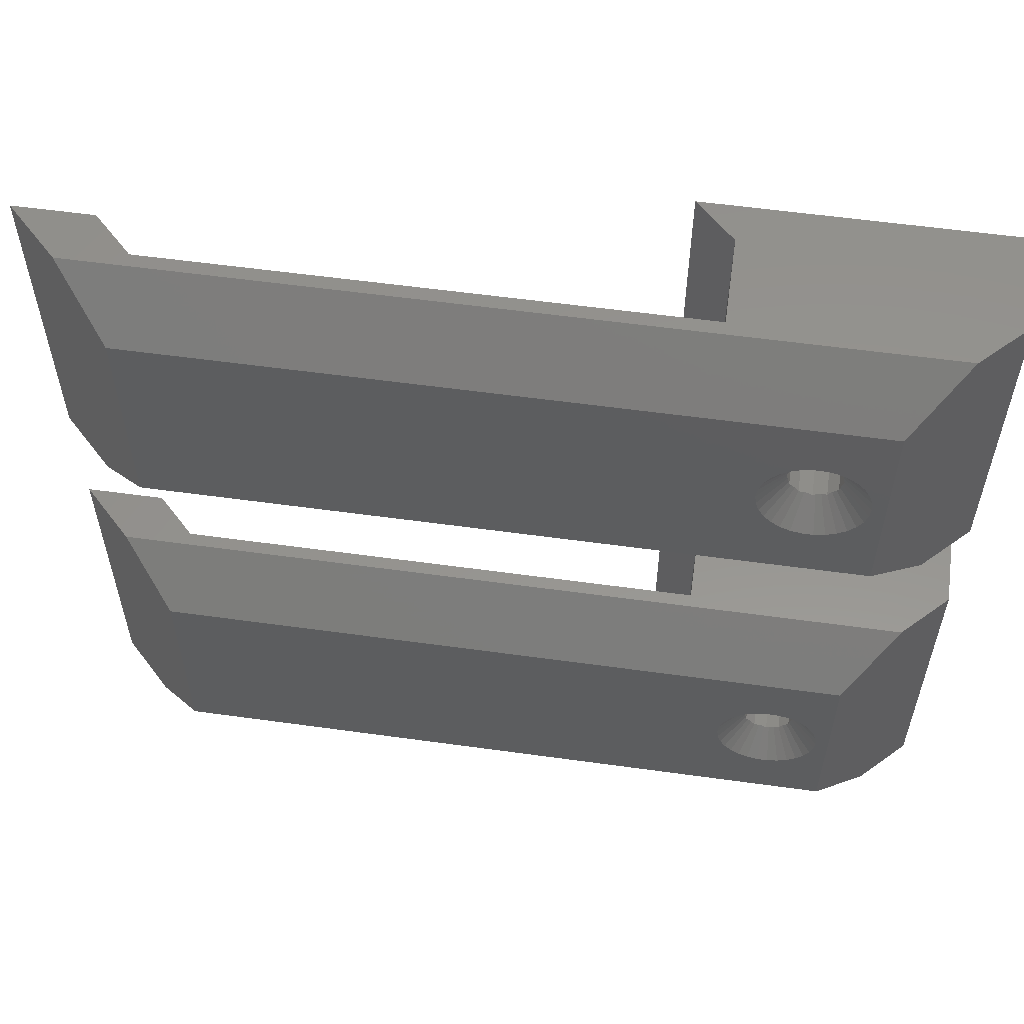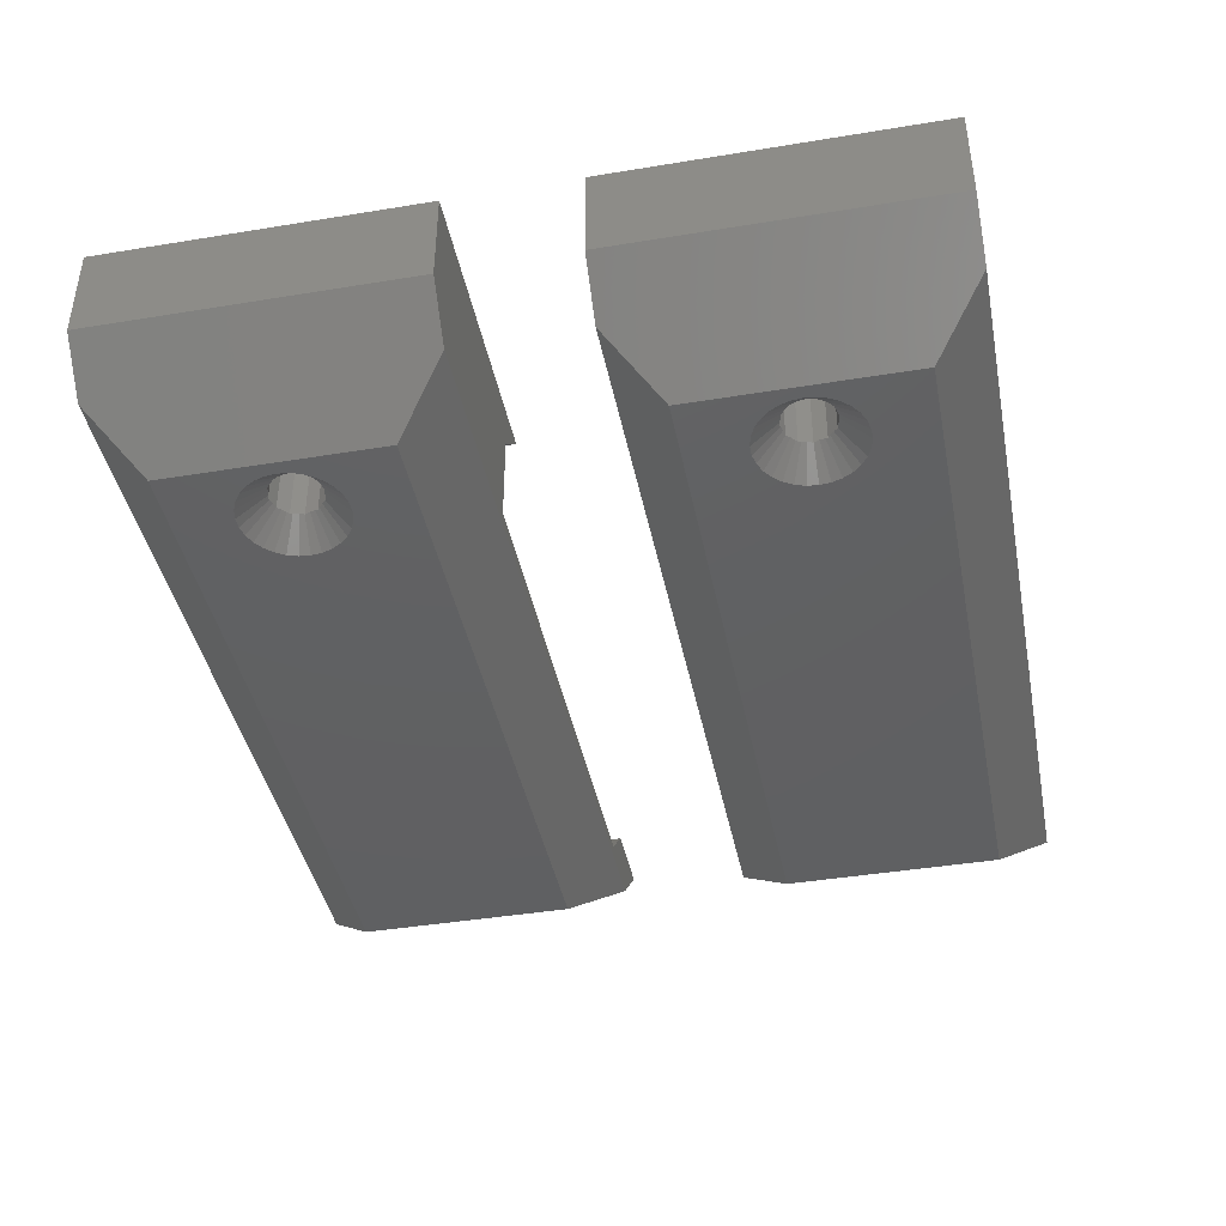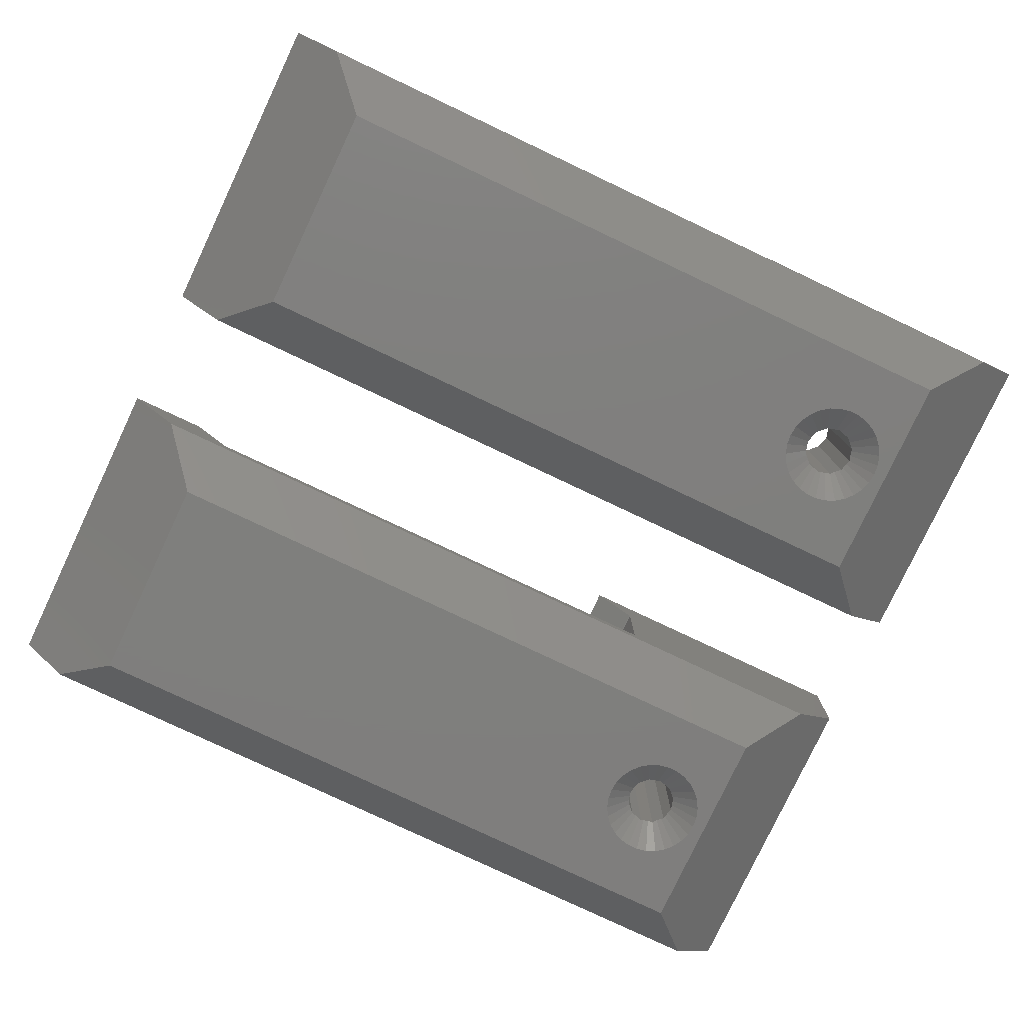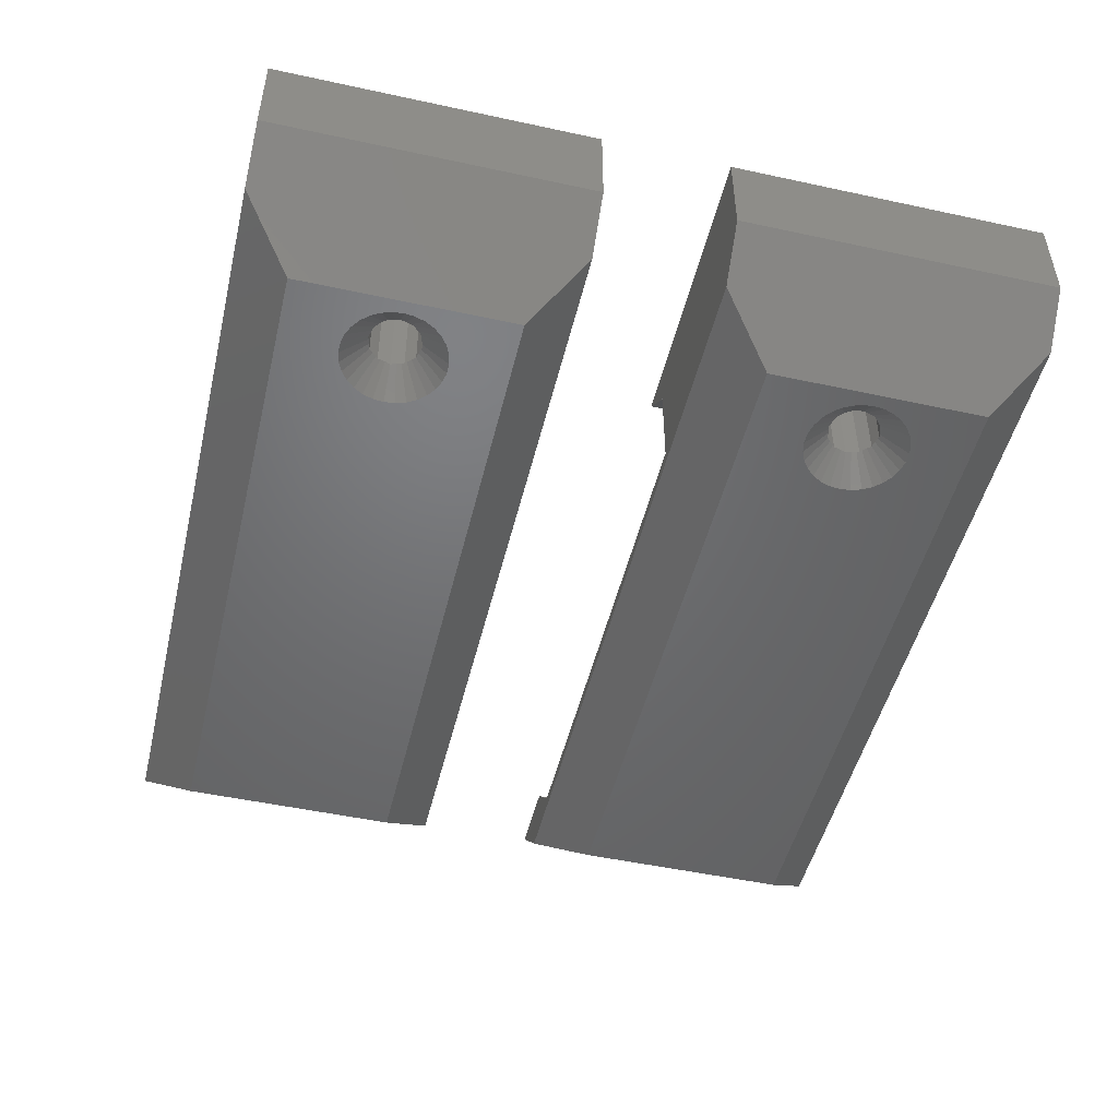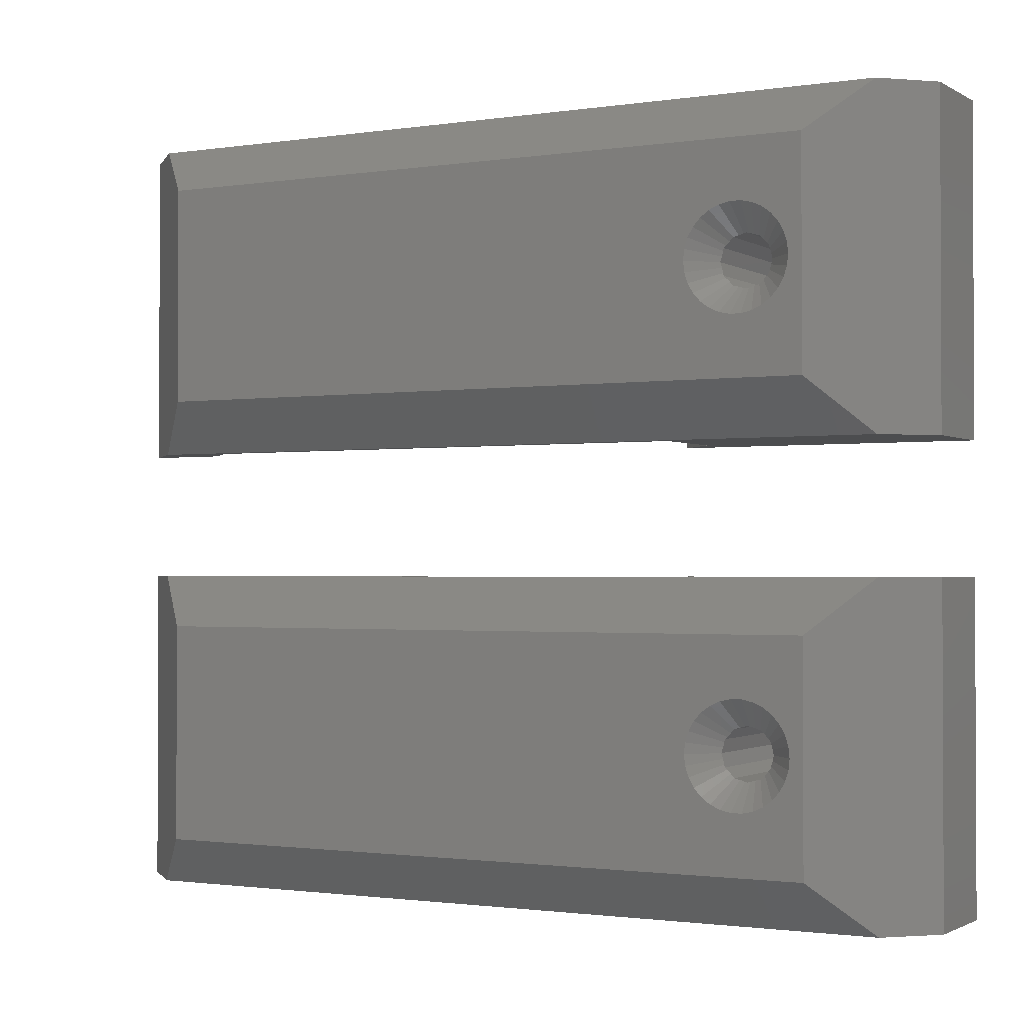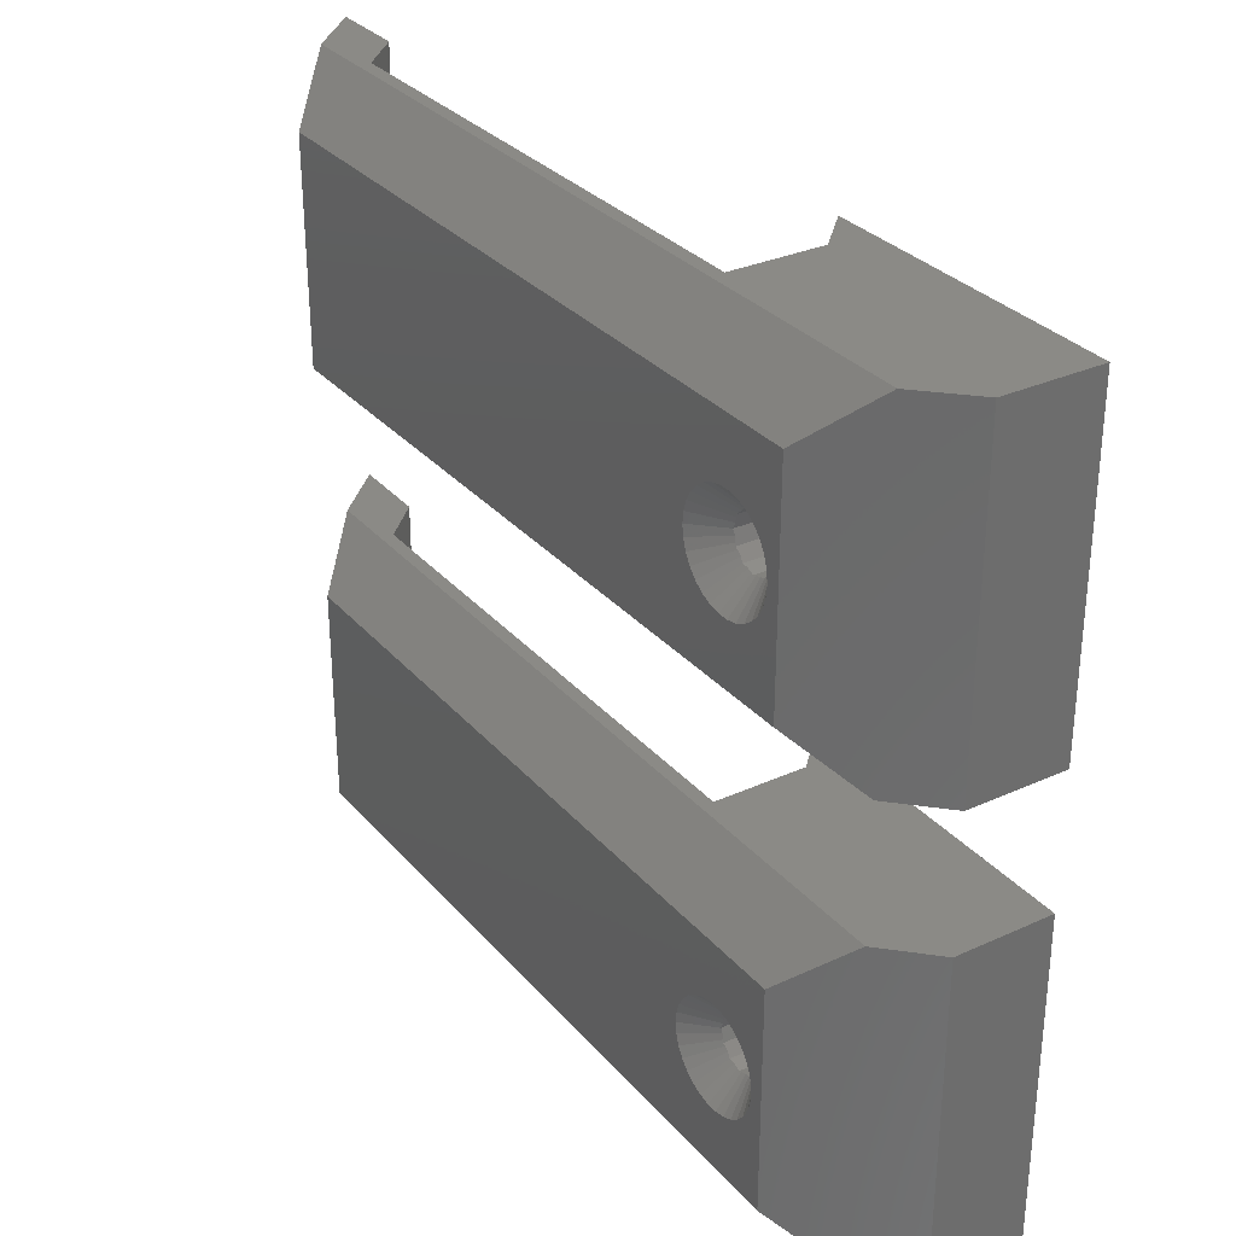
<metadata>
{"format":"stl","ext":"stl","renderer":"f3d","projection":"perspective","resolution":1024,"background":"white","views":[{"elev":57.2,"azim":-171.8,"up":"+Y"},{"elev":-41.9,"azim":-78.8,"up":"+Z"},{"elev":-79.1,"azim":154.7,"up":"+Z"},{"elev":-49.3,"azim":-103.5,"up":"+Z"},{"elev":-1.4,"azim":-151.2,"up":"+Y"},{"elev":30.8,"azim":-123.1,"up":"+Y"}]}
</metadata>
<code>
# stl→obj: 212 verts, 424 faces
v -36 5 7.5
v -36 5 15
v -36 30 7.5
v -36 30 15
v -32.5 5 4
v -16 5 5
v 33 5 8
v 27 5 8
v 29 5 4
v 24 5 5
v -9 5 5
v -15.9 5 12.1
v -13 5 15
v -16 5 12.1
v -32.5 30 4
v -28.5 26 0
v -28.5 9 0
v -13 30 15
v -16 30 12.1
v -15.9 30 12.1
v -16 30 5
v -9 30 5
v 24 30 5
v 27 30 8
v 33 30 8
v 29 30 4
v -24.5 15.77 15
v -25.23 16.5 15
v -24.5 19.23 15
v -23.5 19.5 15
v -25.5 17.5 15
v -25.23 18.5 15
v -21.77 18.5 15
v -21.5 17.5 15
v -21.77 16.5 15
v -22.5 19.23 15
v -22.5 15.77 15
v -23.5 15.5 15
v 25 26 0
v 25 9 0
v -21.5 20.96 0
v -27.5 17.5 0
v -27.41 16.67 0
v -27.15 15.87 0
v -26.74 15.15 0
v -26.18 14.53 0
v -25.5 14.04 0
v -24.74 13.7 0
v -23.92 13.52 0
v -23.08 13.52 0
v -21.5 14.04 0
v -22.26 13.7 0
v -20.82 14.53 0
v -20.26 15.15 0
v -19.85 15.87 0
v -19.59 16.67 0
v -22.26 21.3 0
v -24.74 21.3 0
v -23.92 21.48 0
v -19.5 17.5 0
v -19.59 18.33 0
v -23.08 21.48 0
v -19.85 19.13 0
v -20.26 19.85 0
v -20.82 20.47 0
v -25.5 20.96 0
v -26.18 20.47 0
v -26.74 19.85 0
v -27.15 19.13 0
v -27.41 18.33 0
v -24.5 15.77 2
v -24.79 16.06 2.065
v -25.08 16.35 2.044
v -25.23 16.5 1.989
v -25.39 17.1 2.065
v -25.29 16.7 2.044
v -25.5 17.5 2
v -23.5 15.5 1.989
v -23.7 15.55 2.044
v -24.1 15.66 2.065
v -22.5 15.77 2
v -22.9 15.66 2.065
v -23.3 15.55 2.044
v -21.77 16.5 1.989
v -21.92 16.35 2.044
v -22.21 16.06 2.065
v -21.5 17.5 2
v -21.61 17.1 2.065
v -21.71 16.7 2.044
v -21.61 17.9 2.065
v -21.71 18.3 2.044
v -21.77 18.5 1.989
v -22.21 18.94 2.065
v -21.92 18.65 2.044
v -22.5 19.23 2
v -23.3 19.45 2.044
v -22.9 19.34 2.065
v -23.5 19.5 1.989
v -24.1 19.34 2.065
v -23.7 19.45 2.044
v -24.5 19.23 2
v -24.79 18.94 2.065
v -25.08 18.65 2.044
v -25.23 18.5 1.989
v -25.39 17.9 2.065
v -25.29 18.3 2.044
v -36 -30 7.5
v -36 -30 15
v -36 -5 7.5
v -36 -5 15
v -32.5 -30 4
v -16 -30 5
v 33 -30 8
v 27 -30 8
v 29 -30 4
v 24 -30 5
v -9 -30 5
v -15.9 -30 12.1
v -13 -30 15
v -16 -30 12.1
v -32.5 -5 4
v -28.5 -9 0
v -28.5 -26 0
v -13 -5 15
v -16 -5 12.1
v -15.9 -5 12.1
v -16 -5 5
v -9 -5 5
v 24 -5 5
v 27 -5 8
v 33 -5 8
v 29 -5 4
v -24.5 -19.23 15
v -25.23 -18.5 15
v -24.5 -15.77 15
v -23.5 -15.5 15
v -25.5 -17.5 15
v -25.23 -16.5 15
v -21.77 -16.5 15
v -21.5 -17.5 15
v -21.77 -18.5 15
v -22.5 -15.77 15
v -22.5 -19.23 15
v -23.5 -19.5 15
v 25 -9 0
v 25 -26 0
v -21.5 -14.04 0
v -27.5 -17.5 0
v -27.41 -18.33 0
v -27.15 -19.13 0
v -26.74 -19.85 0
v -26.18 -20.47 0
v -25.5 -20.96 0
v -24.74 -21.3 0
v -23.92 -21.48 0
v -23.08 -21.48 0
v -21.5 -20.96 0
v -22.26 -21.3 0
v -20.82 -20.47 0
v -20.26 -19.85 0
v -19.85 -19.13 0
v -19.59 -18.33 0
v -22.26 -13.7 0
v -24.74 -13.7 0
v -23.92 -13.52 0
v -19.5 -17.5 0
v -19.59 -16.67 0
v -23.08 -13.52 0
v -19.85 -15.87 0
v -20.26 -15.15 0
v -20.82 -14.53 0
v -25.5 -14.04 0
v -26.18 -14.53 0
v -26.74 -15.15 0
v -27.15 -15.87 0
v -27.41 -16.67 0
v -24.5 -19.23 2
v -24.79 -18.94 2.065
v -25.08 -18.65 2.044
v -25.23 -18.5 1.989
v -25.39 -17.9 2.065
v -25.29 -18.3 2.044
v -25.5 -17.5 2
v -23.5 -19.5 1.989
v -23.7 -19.45 2.044
v -24.1 -19.34 2.065
v -22.5 -19.23 2
v -22.9 -19.34 2.065
v -23.3 -19.45 2.044
v -21.77 -18.5 1.989
v -21.92 -18.65 2.044
v -22.21 -18.94 2.065
v -21.5 -17.5 2
v -21.61 -17.9 2.065
v -21.71 -18.3 2.044
v -21.61 -17.1 2.065
v -21.71 -16.7 2.044
v -21.77 -16.5 1.989
v -22.21 -16.06 2.065
v -21.92 -16.35 2.044
v -22.5 -15.77 2
v -23.3 -15.55 2.044
v -22.9 -15.66 2.065
v -23.5 -15.5 1.989
v -24.1 -15.66 2.065
v -23.7 -15.55 2.044
v -24.5 -15.77 2
v -24.79 -16.06 2.065
v -25.08 -16.35 2.044
v -25.23 -16.5 1.989
v -25.39 -17.1 2.065
v -25.29 -16.7 2.044
f 1 2 3
f 3 2 4
f 2 1 5
f 6 2 5
f 7 8 9
f 8 10 9
f 9 11 5
f 12 13 2
f 11 6 5
f 12 2 14
f 10 11 9
f 6 14 2
f 15 16 3
f 3 16 17
f 3 17 5
f 3 5 1
f 3 4 15
f 15 4 18
f 19 18 20
f 15 18 19
f 21 22 15
f 22 23 15
f 23 24 25
f 23 25 26
f 23 26 15
f 21 15 19
f 27 2 13
f 4 2 28
f 29 30 18
f 4 28 31
f 29 4 32
f 33 34 13
f 18 4 29
f 34 35 13
f 18 30 36
f 18 33 13
f 18 36 33
f 35 37 13
f 28 2 27
f 38 27 13
f 31 32 4
f 37 38 13
f 18 13 20
f 20 13 12
f 20 12 19
f 19 12 14
f 21 19 14
f 6 21 14
f 11 22 21
f 6 11 21
f 10 23 22
f 11 10 22
f 8 24 23
f 10 8 23
f 7 25 24
f 8 7 24
f 26 25 39
f 39 25 7
f 39 7 9
f 39 9 40
f 17 40 9
f 5 17 9
f 41 16 40
f 40 16 39
f 17 16 42
f 17 42 43
f 17 43 44
f 17 44 45
f 17 45 46
f 17 46 47
f 17 47 48
f 17 48 49
f 17 49 40
f 49 50 40
f 51 40 52
f 53 40 51
f 54 40 53
f 55 40 54
f 56 40 55
f 57 16 41
f 58 16 59
f 56 60 40
f 60 61 40
f 59 16 62
f 61 63 40
f 62 16 57
f 63 64 40
f 64 65 40
f 65 41 40
f 66 16 58
f 67 16 66
f 68 16 67
f 69 16 68
f 70 16 69
f 42 16 70
f 52 40 50
f 39 16 26
f 26 16 15
f 27 71 28
f 28 71 72
f 72 73 28
f 73 74 28
f 31 28 74
f 75 31 76
f 76 31 74
f 77 31 75
f 38 78 27
f 27 78 79
f 27 79 80
f 80 71 27
f 37 81 38
f 38 81 82
f 38 82 83
f 83 78 38
f 35 84 37
f 37 84 85
f 37 85 86
f 86 81 37
f 34 87 35
f 35 87 88
f 35 88 89
f 89 84 35
f 90 87 34
f 90 34 91
f 34 33 91
f 33 92 91
f 33 93 94
f 95 93 33
f 92 33 94
f 33 36 95
f 96 97 36
f 36 97 95
f 96 36 30
f 96 30 98
f 99 100 30
f 30 100 98
f 99 30 29
f 99 29 101
f 29 102 101
f 103 102 29
f 29 32 103
f 32 104 103
f 105 106 32
f 32 106 104
f 105 32 31
f 105 31 77
f 70 105 77
f 42 70 77
f 77 75 43
f 42 77 43
f 106 105 69
f 69 105 70
f 103 104 68
f 68 104 106
f 68 106 69
f 102 103 67
f 67 103 68
f 101 102 66
f 66 102 67
f 99 101 58
f 58 101 66
f 100 99 59
f 59 99 58
f 62 96 98
f 100 62 98
f 100 59 62
f 57 97 62
f 62 97 96
f 41 95 57
f 57 95 97
f 65 93 41
f 41 93 95
f 64 94 65
f 65 94 93
f 63 91 64
f 64 91 92
f 64 92 94
f 61 90 63
f 63 90 91
f 60 87 61
f 61 87 90
f 60 56 87
f 87 56 88
f 56 55 88
f 88 55 89
f 89 55 84
f 84 55 54
f 84 54 85
f 54 53 85
f 85 53 86
f 53 51 86
f 86 51 81
f 81 51 52
f 81 52 82
f 52 50 82
f 82 50 83
f 78 83 50
f 78 50 79
f 50 49 79
f 79 49 80
f 80 49 48
f 71 80 48
f 48 47 71
f 71 47 72
f 72 47 46
f 72 46 73
f 73 46 45
f 74 73 45
f 74 45 76
f 45 44 76
f 76 44 75
f 75 44 43
f 107 108 109
f 109 108 110
f 108 107 111
f 112 108 111
f 113 114 115
f 114 116 115
f 115 117 111
f 118 119 108
f 117 112 111
f 118 108 120
f 116 117 115
f 112 120 108
f 121 122 109
f 109 122 123
f 109 123 111
f 109 111 107
f 109 110 121
f 121 110 124
f 125 124 126
f 121 124 125
f 127 128 121
f 128 129 121
f 129 130 131
f 129 131 132
f 129 132 121
f 127 121 125
f 133 108 119
f 110 108 134
f 135 136 124
f 110 134 137
f 135 110 138
f 139 140 119
f 124 110 135
f 140 141 119
f 124 136 142
f 124 139 119
f 124 142 139
f 141 143 119
f 134 108 133
f 144 133 119
f 137 138 110
f 143 144 119
f 124 119 126
f 126 119 118
f 126 118 125
f 125 118 120
f 127 125 120
f 112 127 120
f 117 128 127
f 112 117 127
f 116 129 128
f 117 116 128
f 114 130 129
f 116 114 129
f 113 131 130
f 114 113 130
f 132 131 145
f 145 131 113
f 145 113 115
f 145 115 146
f 123 146 115
f 111 123 115
f 147 122 146
f 146 122 145
f 123 122 148
f 123 148 149
f 123 149 150
f 123 150 151
f 123 151 152
f 123 152 153
f 123 153 154
f 123 154 155
f 123 155 146
f 155 156 146
f 157 146 158
f 159 146 157
f 160 146 159
f 161 146 160
f 162 146 161
f 163 122 147
f 164 122 165
f 162 166 146
f 166 167 146
f 165 122 168
f 167 169 146
f 168 122 163
f 169 170 146
f 170 171 146
f 171 147 146
f 172 122 164
f 173 122 172
f 174 122 173
f 175 122 174
f 176 122 175
f 148 122 176
f 158 146 156
f 145 122 132
f 132 122 121
f 133 177 134
f 134 177 178
f 178 179 134
f 179 180 134
f 137 134 180
f 181 137 182
f 182 137 180
f 183 137 181
f 144 184 133
f 133 184 185
f 133 185 186
f 186 177 133
f 143 187 144
f 144 187 188
f 144 188 189
f 189 184 144
f 141 190 143
f 143 190 191
f 143 191 192
f 192 187 143
f 140 193 141
f 141 193 194
f 141 194 195
f 195 190 141
f 196 193 140
f 196 140 197
f 140 139 197
f 139 198 197
f 139 199 200
f 201 199 139
f 198 139 200
f 139 142 201
f 202 203 142
f 142 203 201
f 202 142 136
f 202 136 204
f 205 206 136
f 136 206 204
f 205 136 135
f 205 135 207
f 135 208 207
f 209 208 135
f 135 138 209
f 138 210 209
f 211 212 138
f 138 212 210
f 211 138 137
f 211 137 183
f 176 211 183
f 148 176 183
f 183 181 149
f 148 183 149
f 212 211 175
f 175 211 176
f 209 210 174
f 174 210 212
f 174 212 175
f 208 209 173
f 173 209 174
f 207 208 172
f 172 208 173
f 205 207 164
f 164 207 172
f 206 205 165
f 165 205 164
f 168 202 204
f 206 168 204
f 206 165 168
f 163 203 168
f 168 203 202
f 147 201 163
f 163 201 203
f 171 199 147
f 147 199 201
f 170 200 171
f 171 200 199
f 169 197 170
f 170 197 198
f 170 198 200
f 167 196 169
f 169 196 197
f 166 193 167
f 167 193 196
f 166 162 193
f 193 162 194
f 162 161 194
f 194 161 195
f 195 161 190
f 190 161 160
f 190 160 191
f 160 159 191
f 191 159 192
f 159 157 192
f 192 157 187
f 187 157 158
f 187 158 188
f 158 156 188
f 188 156 189
f 184 189 156
f 184 156 185
f 156 155 185
f 185 155 186
f 186 155 154
f 177 186 154
f 154 153 177
f 177 153 178
f 178 153 152
f 178 152 179
f 179 152 151
f 180 179 151
f 180 151 182
f 151 150 182
f 182 150 181
f 181 150 149

</code>
